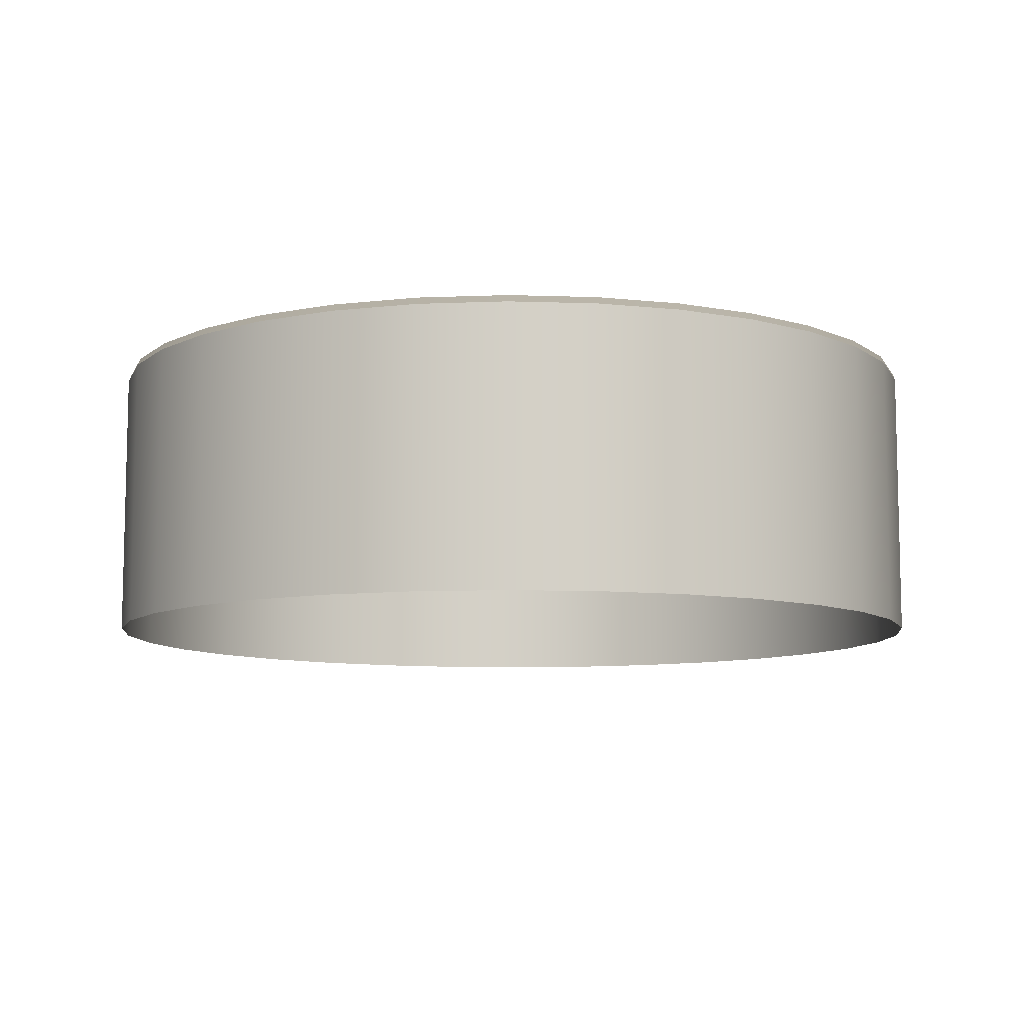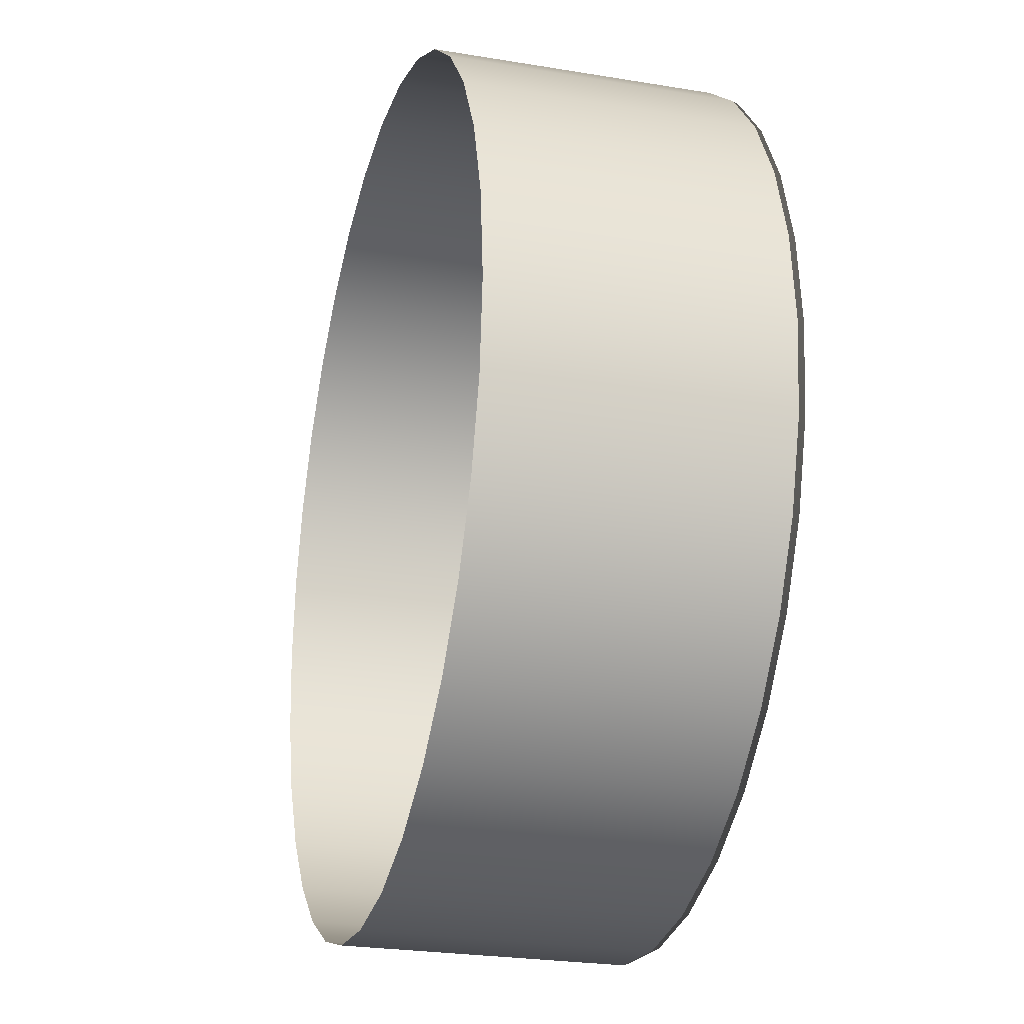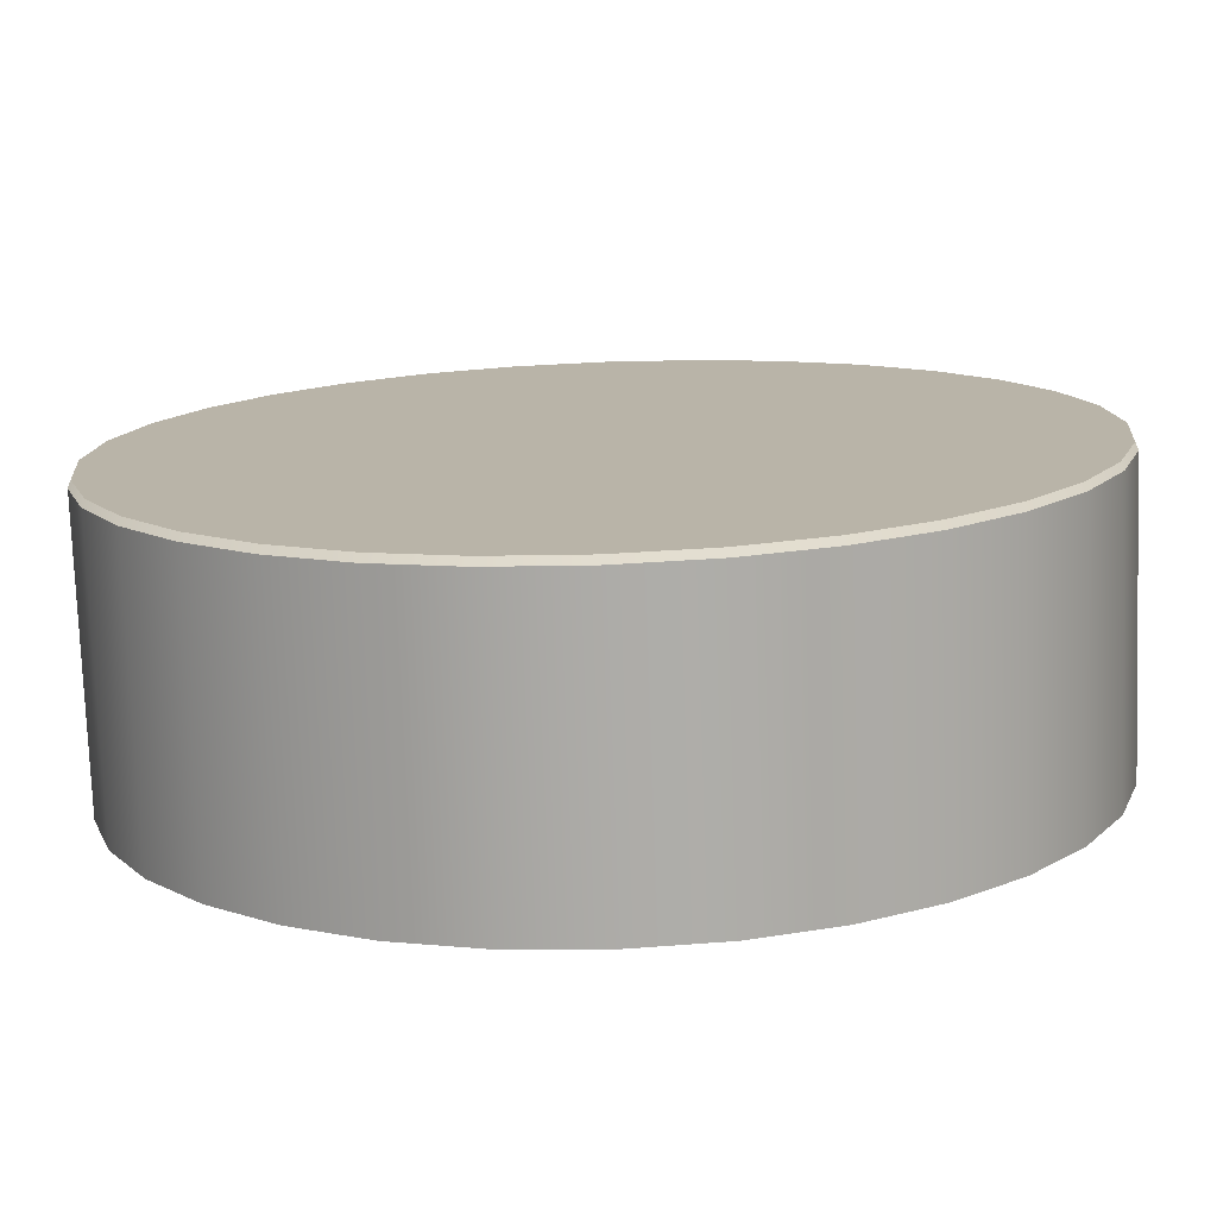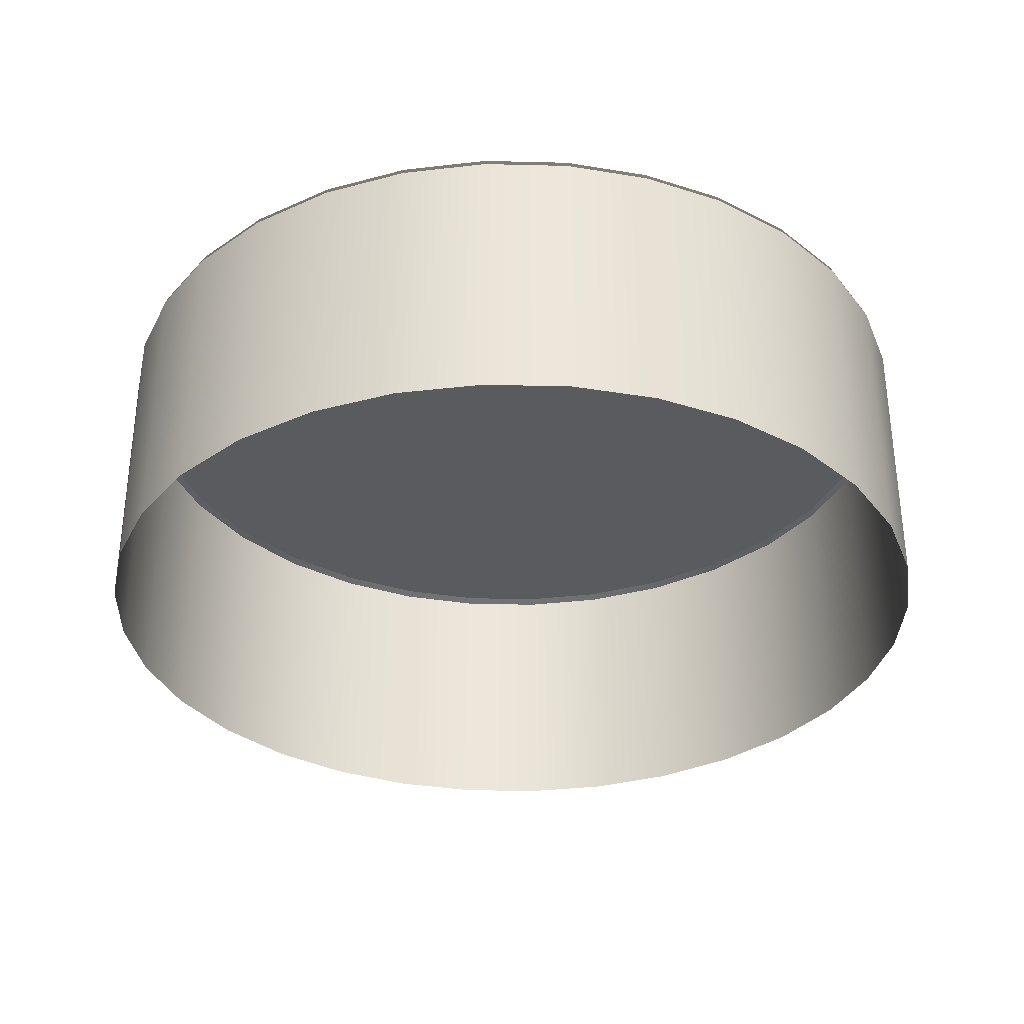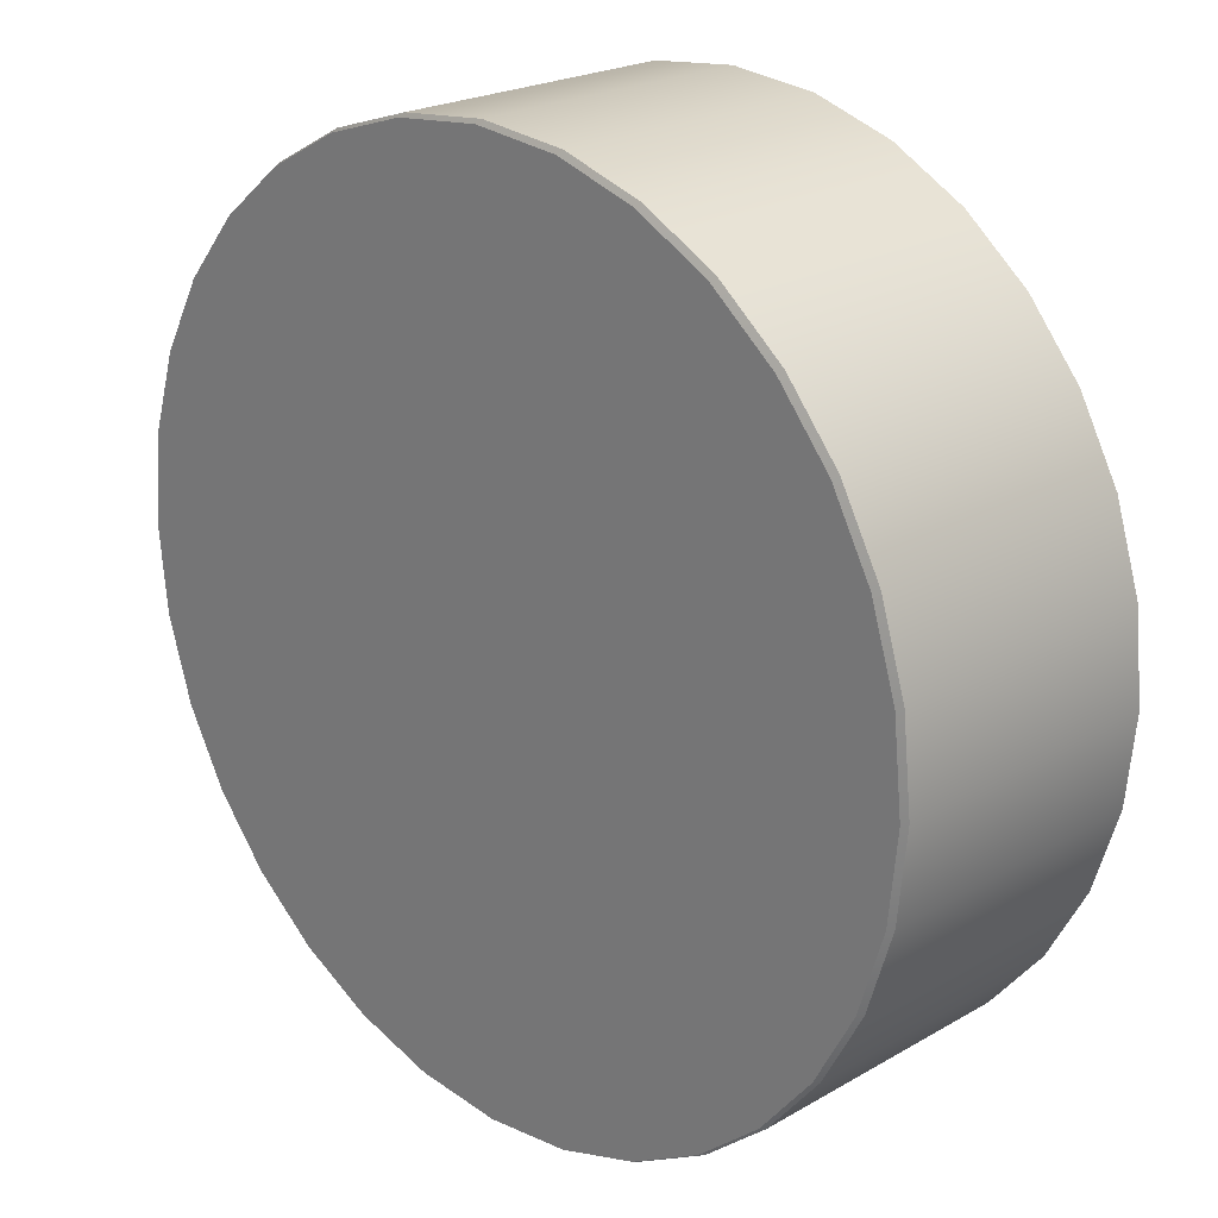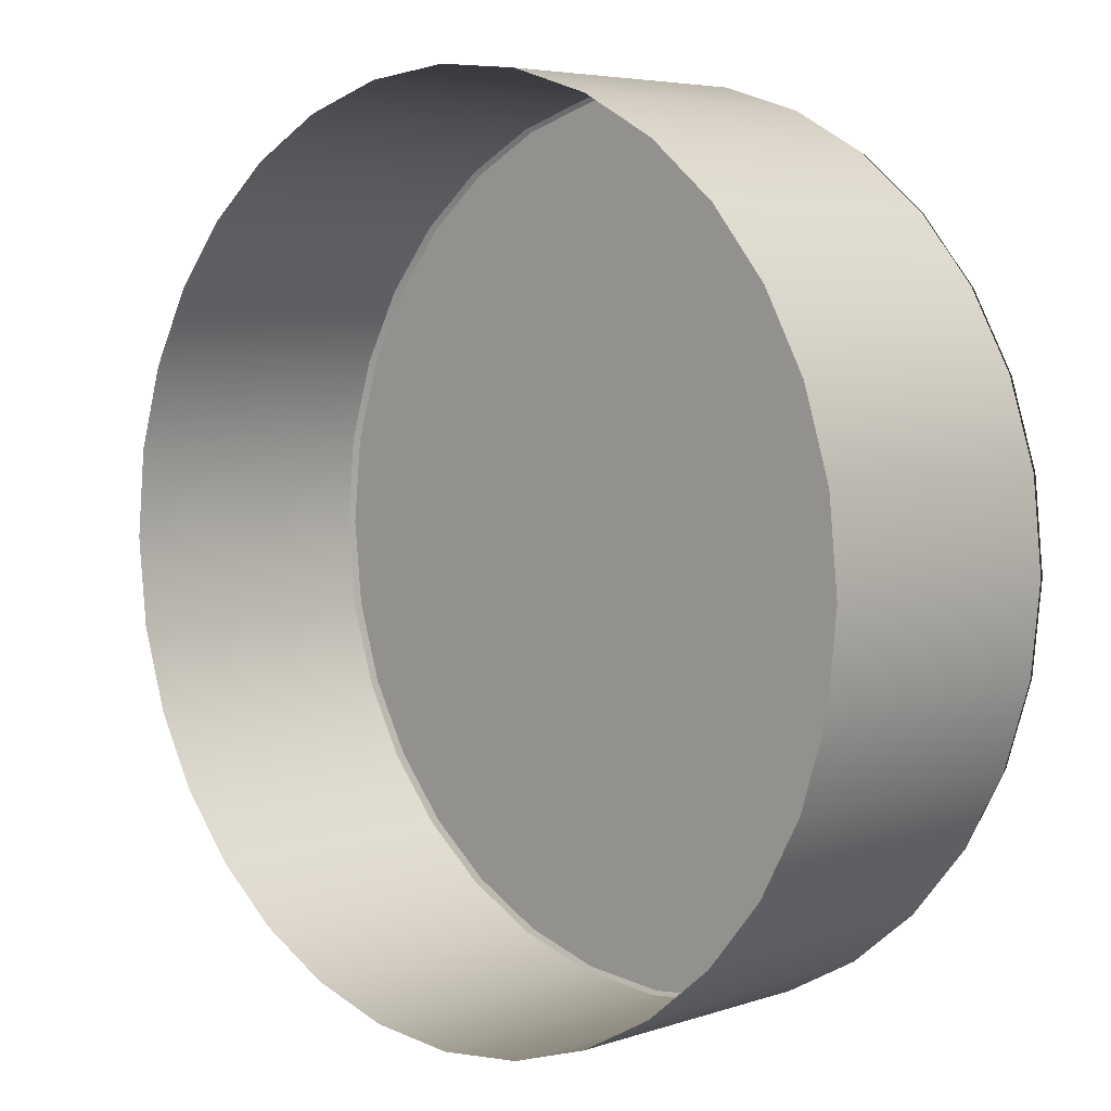
<metadata>
{"format":"obj","ext":"obj","renderer":"f3d","projection":"perspective","resolution":1024,"background":"white","views":[{"elev":-8.9,"azim":12.1,"up":"+Z"},{"elev":-25.3,"azim":-105.0,"up":"+Y"},{"elev":-76.5,"azim":2.1,"up":"+Y"},{"elev":-33.2,"azim":-142.4,"up":"+Z"},{"elev":22.2,"azim":45.0,"up":"+Y"},{"elev":5.2,"azim":-136.1,"up":"+Y"}]}
</metadata>
<code>
g Dot
v -0.009045 0.04559 0.1532
v 0.009841 0.04559 0.1531
v 0.000398 0.04655 0.1532
v -0.01784 0.04286 0.1532
v 0.01864 0.04286 0.1531
v -0.0258 0.03854 0.1532
v 0.0266 0.03854 0.1531
v -0.03274 0.03282 0.1532
v 0.03354 0.03282 0.1531
v -0.03846 0.02588 0.1532
v 0.03926 0.02588 0.1531
v -0.04278 0.01792 0.1532
v 0.04358 0.01792 0.1531
v -0.04552 0.009124 0.1532
v 0.04631 0.009124 0.1531
v -0.04647 -0.000319 0.1532
v 0.04726 -0.000319 0.1531
v -0.04552 -0.009762 0.1532
v 0.04631 -0.009762 0.1531
v -0.04278 -0.01856 0.1532
v 0.04358 -0.01856 0.1531
v -0.03846 -0.02652 0.1532
v 0.03926 -0.02652 0.1531
v -0.03274 -0.03346 0.1532
v 0.03354 -0.03346 0.1531
v -0.0258 -0.03918 0.1532
v 0.0266 -0.03918 0.1531
v -0.01784 -0.0435 0.1532
v 0.01864 -0.0435 0.1531
v -0.009045 -0.04623 0.1532
v 0.009841 -0.04623 0.1531
v 0.000398 -0.04718 0.1532
v 0.000397 -0.0475 0.1524
v -0.009108 -0.04654 0.1524
v -0.009121 -0.04654 0.1224
v 0.000385 -0.0475 0.1224
v -0.01796 -0.04379 0.1524
v -0.01798 -0.04379 0.1224
v -0.02598 -0.03944 0.1524
v -0.02599 -0.03944 0.1224
v -0.03296 -0.03368 0.1524
v -0.03297 -0.03368 0.1224
v -0.03872 -0.02669 0.1524
v -0.03874 -0.02669 0.1224
v -0.04307 -0.01868 0.1524
v -0.04309 -0.01868 0.1224
v -0.04582 -0.009825 0.1524
v -0.04584 -0.009825 0.1224
v -0.04678 -0.000319 0.1524
v -0.0468 -0.000319 0.1224
v -0.04582 0.009187 0.1524
v -0.04584 0.009187 0.1224
v -0.04307 0.01804 0.1524
v -0.04309 0.01804 0.1224
v -0.03872 0.02606 0.1524
v -0.03874 0.02606 0.1224
v -0.03296 0.03304 0.1524
v -0.03297 0.03304 0.1224
v -0.02598 0.0388 0.1524
v -0.02599 0.0388 0.1224
v -0.01796 0.04315 0.1524
v -0.01798 0.04315 0.1224
v -0.009108 0.0459 0.1524
v -0.009121 0.0459 0.1224
v 0.000397 0.04686 0.1524
v 0.000385 0.04686 0.1224
v 0.009903 0.0459 0.1524
v 0.009891 0.0459 0.1224
v 0.01876 0.04315 0.1524
v 0.01875 0.04315 0.1224
v 0.02677 0.0388 0.1524
v 0.02676 0.0388 0.1224
v 0.03376 0.03304 0.1524
v 0.03374 0.03304 0.1224
v 0.03952 0.02606 0.1524
v 0.0395 0.02606 0.1224
v 0.04387 0.01804 0.1524
v 0.04386 0.01804 0.1224
v 0.04662 0.009187 0.1524
v 0.04661 0.009187 0.1224
v 0.04758 -0.000319 0.1524
v 0.04757 -0.000319 0.1224
v 0.04662 -0.009825 0.1524
v 0.04661 -0.009825 0.1224
v 0.04387 -0.01868 0.1524
v 0.04386 -0.01868 0.1224
v 0.03952 -0.02669 0.1524
v 0.0395 -0.02669 0.1224
v 0.03376 -0.03368 0.1524
v 0.03374 -0.03368 0.1224
v 0.02677 -0.03944 0.1524
v 0.02676 -0.03944 0.1224
v 0.01876 -0.04379 0.1524
v 0.01875 -0.04379 0.1224
v 0.009903 -0.04654 0.1524
v 0.009891 -0.04654 0.1224
v 0.000398 -0.04718 0.1532
v -0.009045 -0.04623 0.1532
v -0.009108 -0.04654 0.1524
v 0.000397 -0.0475 0.1524
v -0.01784 -0.0435 0.1532
v -0.01796 -0.04379 0.1524
v -0.0258 -0.03918 0.1532
v -0.02598 -0.03944 0.1524
v -0.03274 -0.03346 0.1532
v -0.03296 -0.03368 0.1524
v -0.03846 -0.02652 0.1532
v -0.03872 -0.02669 0.1524
v -0.04278 -0.01856 0.1532
v -0.04307 -0.01868 0.1524
v -0.04552 -0.009762 0.1532
v -0.04582 -0.009825 0.1524
v -0.04647 -0.000319 0.1532
v -0.04678 -0.000319 0.1524
v -0.04552 0.009124 0.1532
v -0.04582 0.009187 0.1524
v -0.04278 0.01792 0.1532
v -0.04307 0.01804 0.1524
v -0.03846 0.02588 0.1532
v -0.03872 0.02606 0.1524
v -0.03274 0.03282 0.1532
v -0.03296 0.03304 0.1524
v -0.0258 0.03854 0.1532
v -0.02598 0.0388 0.1524
v -0.01784 0.04286 0.1532
v -0.01796 0.04315 0.1524
v -0.009045 0.04559 0.1532
v -0.009108 0.0459 0.1524
v 0.000398 0.04655 0.1532
v 0.000397 0.04686 0.1524
v 0.009841 0.04559 0.1531
v 0.009903 0.0459 0.1524
v 0.01864 0.04286 0.1531
v 0.01876 0.04315 0.1524
v 0.0266 0.03854 0.1531
v 0.02677 0.0388 0.1524
v 0.03354 0.03282 0.1531
v 0.03376 0.03304 0.1524
v 0.03926 0.02588 0.1531
v 0.03952 0.02606 0.1524
v 0.04358 0.01792 0.1531
v 0.04387 0.01804 0.1524
v 0.04631 0.009124 0.1531
v 0.04662 0.009187 0.1524
v 0.04726 -0.000319 0.1531
v 0.04758 -0.000319 0.1524
v 0.04631 -0.009762 0.1531
v 0.04662 -0.009825 0.1524
v 0.04358 -0.01856 0.1531
v 0.04387 -0.01868 0.1524
v 0.03926 -0.02652 0.1531
v 0.03952 -0.02669 0.1524
v 0.03354 -0.03346 0.1531
v 0.03376 -0.03368 0.1524
v 0.0266 -0.03918 0.1531
v 0.02677 -0.03944 0.1524
v 0.01864 -0.0435 0.1531
v 0.01876 -0.04379 0.1524
v 0.009841 -0.04623 0.1531
v 0.009903 -0.04654 0.1524
f 1 2 3
f 4 2 1
f 4 5 2
f 6 5 4
f 6 7 5
f 8 7 6
f 8 9 7
f 10 9 8
f 10 11 9
f 12 11 10
f 12 13 11
f 14 13 12
f 14 15 13
f 16 15 14
f 16 17 15
f 18 17 16
f 18 19 17
f 20 19 18
f 20 21 19
f 22 21 20
f 22 23 21
f 24 23 22
f 24 25 23
f 26 25 24
f 26 27 25
f 28 27 26
f 28 29 27
f 30 29 28
f 30 31 29
f 32 31 30
f 33 34 35
f 33 35 36
f 34 37 38
f 34 38 35
f 37 39 40
f 37 40 38
f 39 41 42
f 39 42 40
f 41 43 44
f 41 44 42
f 43 45 46
f 43 46 44
f 45 47 48
f 45 48 46
f 47 49 50
f 47 50 48
f 49 51 52
f 49 52 50
f 51 53 54
f 51 54 52
f 53 55 56
f 53 56 54
f 55 57 58
f 55 58 56
f 57 59 60
f 57 60 58
f 59 61 62
f 59 62 60
f 61 63 64
f 61 64 62
f 63 65 66
f 63 66 64
f 65 67 68
f 65 68 66
f 67 69 70
f 67 70 68
f 69 71 72
f 69 72 70
f 71 73 74
f 71 74 72
f 73 75 76
f 73 76 74
f 75 77 78
f 75 78 76
f 77 79 80
f 77 80 78
f 79 81 82
f 79 82 80
f 81 83 84
f 81 84 82
f 83 85 86
f 83 86 84
f 85 87 88
f 85 88 86
f 87 89 90
f 87 90 88
f 89 91 92
f 89 92 90
f 91 93 94
f 91 94 92
f 93 95 96
f 93 96 94
f 95 33 36
f 95 36 96
f 97 98 99
f 97 99 100
f 98 101 102
f 98 102 99
f 101 103 104
f 101 104 102
f 103 105 106
f 103 106 104
f 105 107 108
f 105 108 106
f 107 109 110
f 107 110 108
f 109 111 112
f 109 112 110
f 111 113 114
f 111 114 112
f 113 115 116
f 113 116 114
f 115 117 118
f 115 118 116
f 117 119 120
f 117 120 118
f 119 121 122
f 119 122 120
f 121 123 124
f 121 124 122
f 123 125 126
f 123 126 124
f 125 127 128
f 125 128 126
f 127 129 130
f 127 130 128
f 129 131 132
f 129 132 130
f 131 133 134
f 131 134 132
f 133 135 136
f 133 136 134
f 135 137 138
f 135 138 136
f 137 139 140
f 137 140 138
f 139 141 142
f 139 142 140
f 141 143 144
f 141 144 142
f 143 145 146
f 143 146 144
f 145 147 148
f 145 148 146
f 147 149 150
f 147 150 148
f 149 151 152
f 149 152 150
f 151 153 154
f 151 154 152
f 153 155 156
f 153 156 154
f 155 157 158
f 155 158 156
f 157 159 160
f 157 160 158
f 159 97 100
f 159 100 160

</code>
